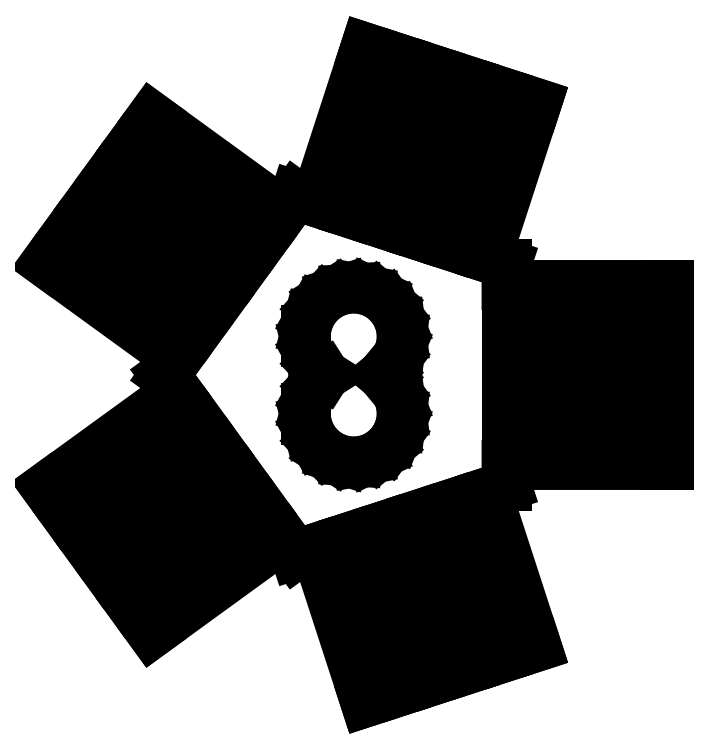
<metadata>
{"format":"dxf","ext":"dxf","renderer":"ezdxf+matplotlib","layout":"modelspace","background":"white","min_lineweight":24,"dpi":150}
</metadata>
<code>
0
SECTION
2
ENTITIES
0
LINE
8
0
10
-0.1597
20
6.304
11
1.788
21
12.3
0
LINE
8
0
10
1.788
20
12.3
11
0.4568
21
12.73
0
LINE
8
0
10
0.4568
20
12.73
11
-1.491
21
6.737
0
LINE
8
0
10
-1.491
20
6.737
11
-2.271
21
6.99
0
LINE
8
0
10
-2.271
20
6.99
11
-2.753
21
6.327
0
LINE
8
0
10
-2.753
20
6.327
11
-7.853
21
10.03
0
LINE
8
0
10
-7.853
20
10.03
11
-8.676
21
8.899
0
LINE
8
0
10
-8.676
20
8.899
11
-3.576
21
5.194
0
LINE
8
0
10
-3.576
20
5.194
11
-4.399
21
4.061
0
LINE
8
0
10
-4.399
20
4.061
11
-9.499
21
7.767
0
LINE
8
0
10
-9.499
20
7.767
11
-10.32
21
6.634
0
LINE
8
0
10
-10.32
20
6.634
11
-5.222
21
2.929
0
LINE
8
0
10
-5.222
20
2.929
11
-6.045
21
1.796
0
LINE
8
0
10
-6.045
20
1.796
11
-11.14
21
5.501
0
LINE
8
0
10
-11.14
20
5.501
11
-11.97
21
4.369
0
LINE
8
0
10
-11.97
20
4.369
11
-6.868
21
0.6636
0
LINE
8
0
10
-6.868
20
0.6636
11
-7.35
21
0
0
LINE
8
0
10
-7.35
20
0
11
-6.868
21
-0.6636
0
LINE
8
0
10
-6.868
20
-0.6636
11
-11.97
21
-4.369
0
LINE
8
0
10
-11.97
20
-4.369
11
-11.14
21
-5.501
0
LINE
8
0
10
-11.14
20
-5.501
11
-6.045
21
-1.796
0
LINE
8
0
10
-6.045
20
-1.796
11
-5.222
21
-2.929
0
LINE
8
0
10
-5.222
20
-2.929
11
-10.32
21
-6.634
0
LINE
8
0
10
-10.32
20
-6.634
11
-9.499
21
-7.767
0
LINE
8
0
10
-9.499
20
-7.767
11
-4.399
21
-4.061
0
LINE
8
0
10
-4.399
20
-4.061
11
-3.576
21
-5.194
0
LINE
8
0
10
-3.576
20
-5.194
11
-8.676
21
-8.899
0
LINE
8
0
10
-8.676
20
-8.899
11
-7.853
21
-10.03
0
LINE
8
0
10
-7.853
20
-10.03
11
-2.753
21
-6.327
0
LINE
8
0
10
-2.753
20
-6.327
11
-2.271
21
-6.99
0
LINE
8
0
10
-2.271
20
-6.99
11
-1.491
21
-6.737
0
LINE
8
0
10
-1.491
20
-6.737
11
0.4568
21
-12.73
0
LINE
8
0
10
0.4568
20
-12.73
11
1.788
21
-12.3
0
LINE
8
0
10
1.788
20
-12.3
11
-0.1597
21
-6.304
0
LINE
8
0
10
-0.1597
20
-6.304
11
1.172
21
-5.872
0
LINE
8
0
10
1.172
20
-5.872
11
3.12
21
-11.87
0
LINE
8
0
10
3.12
20
-11.87
11
4.451
21
-11.43
0
LINE
8
0
10
4.451
20
-11.43
11
2.503
21
-5.439
0
LINE
8
0
10
2.503
20
-5.439
11
3.835
21
-5.006
0
LINE
8
0
10
3.835
20
-5.006
11
5.783
21
-11
0
LINE
8
0
10
5.783
20
-11
11
7.114
21
-10.57
0
LINE
8
0
10
7.114
20
-10.57
11
5.166
21
-4.574
0
LINE
8
0
10
5.166
20
-4.574
11
5.946
21
-4.32
0
LINE
8
0
10
5.946
20
-4.32
11
5.946
21
-3.5
0
LINE
8
0
10
5.946
20
-3.5
11
12.25
21
-3.5
0
LINE
8
0
10
12.25
20
-3.5
11
12.25
21
-2.1
0
LINE
8
0
10
12.25
20
-2.1
11
5.946
21
-2.1
0
LINE
8
0
10
5.946
20
-2.1
11
5.946
21
-0.7
0
LINE
8
0
10
5.946
20
-0.7
11
12.25
21
-0.7
0
LINE
8
0
10
12.25
20
-0.7
11
12.25
21
0.7
0
LINE
8
0
10
12.25
20
0.7
11
5.946
21
0.7
0
LINE
8
0
10
5.946
20
0.7
11
5.946
21
2.1
0
LINE
8
0
10
5.946
20
2.1
11
12.25
21
2.1
0
LINE
8
0
10
12.25
20
2.1
11
12.25
21
3.5
0
LINE
8
0
10
12.25
20
3.5
11
5.946
21
3.5
0
LINE
8
0
10
5.946
20
3.5
11
5.946
21
4.32
0
LINE
8
0
10
5.946
20
4.32
11
5.166
21
4.574
0
LINE
8
0
10
5.166
20
4.574
11
7.114
21
10.57
0
LINE
8
0
10
7.114
20
10.57
11
5.783
21
11
0
LINE
8
0
10
5.783
20
11
11
3.835
21
5.006
0
LINE
8
0
10
3.835
20
5.006
11
2.503
21
5.439
0
LINE
8
0
10
2.503
20
5.439
11
4.451
21
11.43
0
LINE
8
0
10
4.451
20
11.43
11
3.12
21
11.87
0
LINE
8
0
10
3.12
20
11.87
11
1.172
21
5.872
0
LINE
8
0
10
1.172
20
5.872
11
-0.1597
21
6.304
0
LINE
8
0
10
-0.3513
20
-3.342
11
-0.7983
21
-3.197
0
LINE
8
0
10
-0.7983
20
-3.197
11
-1.195
21
-2.945
0
LINE
8
0
10
-1.195
20
-2.945
11
-1.517
21
-2.602
0
LINE
8
0
10
-1.517
20
-2.602
11
-1.743
21
-2.19
0
LINE
8
0
10
-1.743
20
-2.19
11
-1.86
21
-1.735
0
LINE
8
0
10
-1.86
20
-1.735
11
-1.86
21
-1.265
0
LINE
8
0
10
-1.86
20
-1.265
11
-1.743
21
-0.8098
0
LINE
8
0
10
-1.743
20
-0.8098
11
-1.517
21
-0.3979
0
LINE
8
0
10
-1.517
20
-0.3979
11
-1.195
21
-0.05528
0
LINE
8
0
10
-1.195
20
-0.05528
11
-1.108
21
0
0
LINE
8
0
10
-1.108
20
0
11
-1.195
21
0.05528
0
LINE
8
0
10
-1.195
20
0.05528
11
-1.517
21
0.3979
0
LINE
8
0
10
-1.517
20
0.3979
11
-1.743
21
0.8098
0
LINE
8
0
10
-1.743
20
0.8098
11
-1.86
21
1.265
0
LINE
8
0
10
-1.86
20
1.265
11
-1.86
21
1.735
0
LINE
8
0
10
-1.86
20
1.735
11
-1.743
21
2.19
0
LINE
8
0
10
-1.743
20
2.19
11
-1.517
21
2.602
0
LINE
8
0
10
-1.517
20
2.602
11
-1.195
21
2.945
0
LINE
8
0
10
-1.195
20
2.945
11
-0.7983
21
3.197
0
LINE
8
0
10
-0.7983
20
3.197
11
-0.3513
21
3.342
0
LINE
8
0
10
-0.3513
20
3.342
11
0.1177
21
3.371
0
LINE
8
0
10
0.1177
20
3.371
11
0.5794
21
3.283
0
LINE
8
0
10
0.5794
20
3.283
11
1.005
21
3.083
0
LINE
8
0
10
1.005
20
3.083
11
1.367
21
2.784
0
LINE
8
0
10
1.367
20
2.784
11
1.643
21
2.403
0
LINE
8
0
10
1.643
20
2.403
11
1.816
21
1.966
0
LINE
8
0
10
1.816
20
1.966
11
1.875
21
1.5
0
LINE
8
0
10
1.875
20
1.5
11
1.816
21
1.034
0
LINE
8
0
10
1.816
20
1.034
11
1.643
21
0.5967
0
LINE
8
0
10
1.643
20
0.5967
11
1.367
21
0.2165
0
LINE
8
0
10
1.367
20
0.2165
11
1.105
21
0
0
LINE
8
0
10
1.105
20
0
11
1.367
21
-0.2165
0
LINE
8
0
10
1.367
20
-0.2165
11
1.643
21
-0.5967
0
LINE
8
0
10
1.643
20
-0.5967
11
1.816
21
-1.034
0
LINE
8
0
10
1.816
20
-1.034
11
1.875
21
-1.5
0
LINE
8
0
10
1.875
20
-1.5
11
1.816
21
-1.966
0
LINE
8
0
10
1.816
20
-1.966
11
1.643
21
-2.403
0
LINE
8
0
10
1.643
20
-2.403
11
1.367
21
-2.784
0
LINE
8
0
10
1.367
20
-2.784
11
1.005
21
-3.083
0
LINE
8
0
10
1.005
20
-3.083
11
0.5794
21
-3.283
0
LINE
8
0
10
0.5794
20
-3.283
11
0.1177
21
-3.371
0
LINE
8
0
10
0.1177
20
-3.371
11
-0.3513
21
-3.342
0
ENDSEC
0
EOF

</code>
